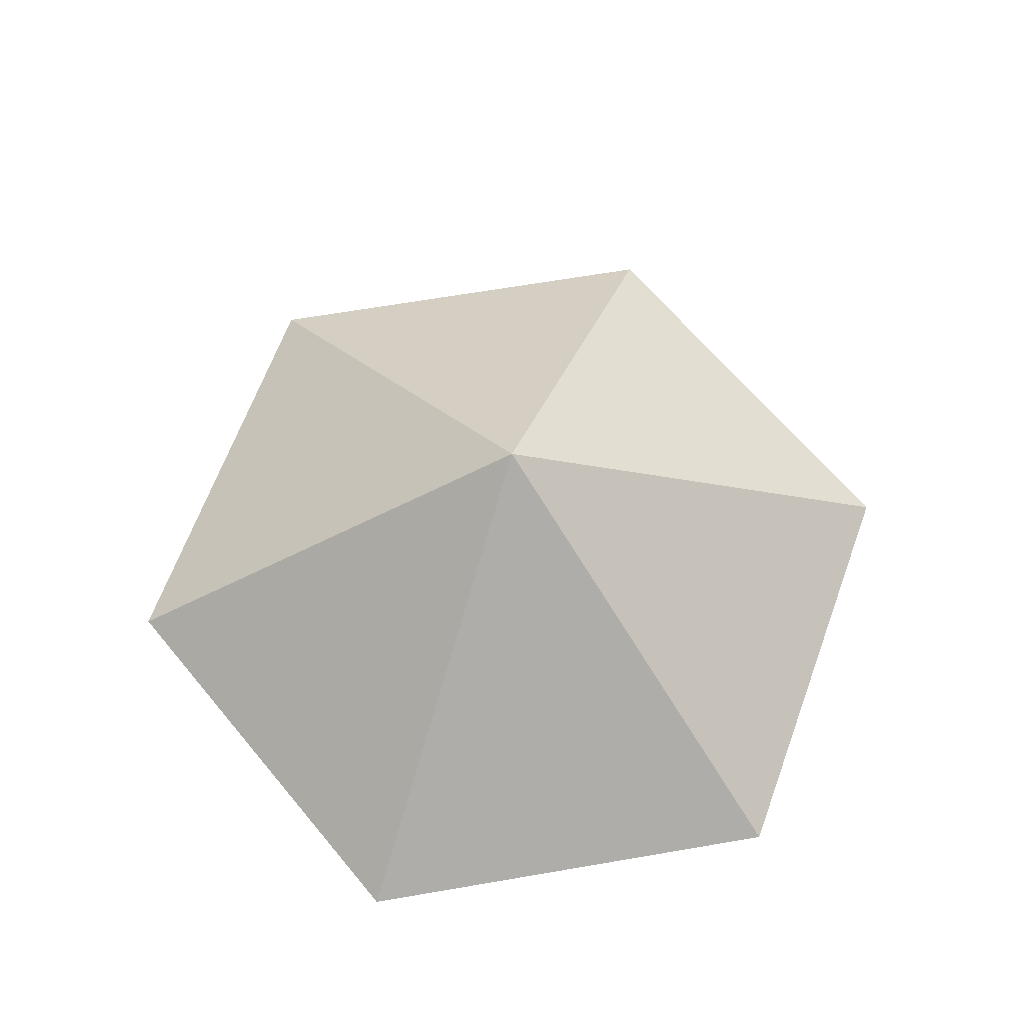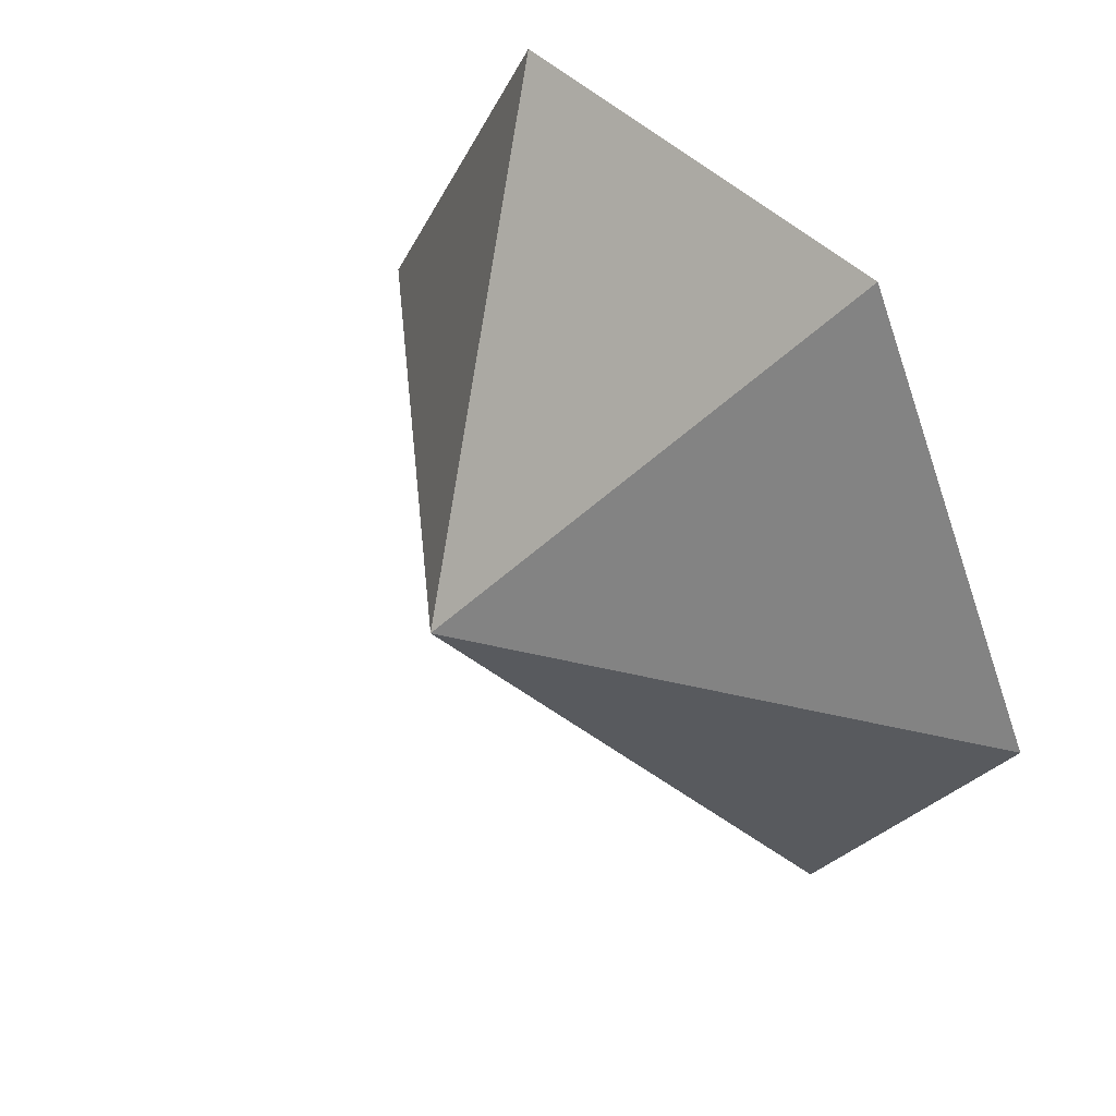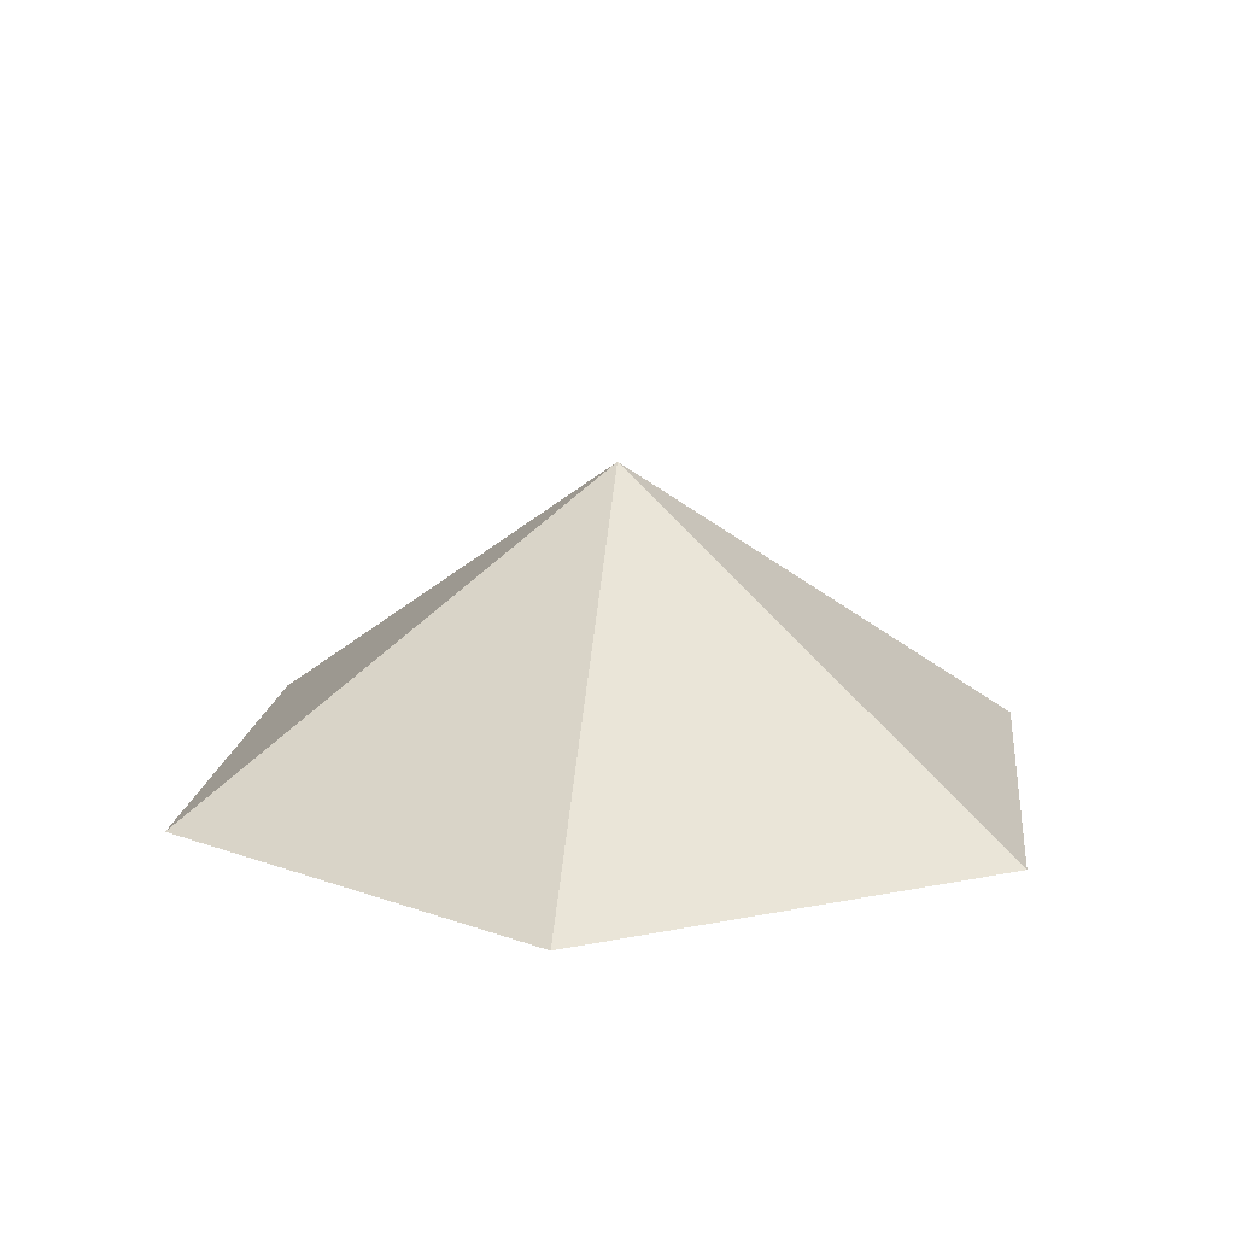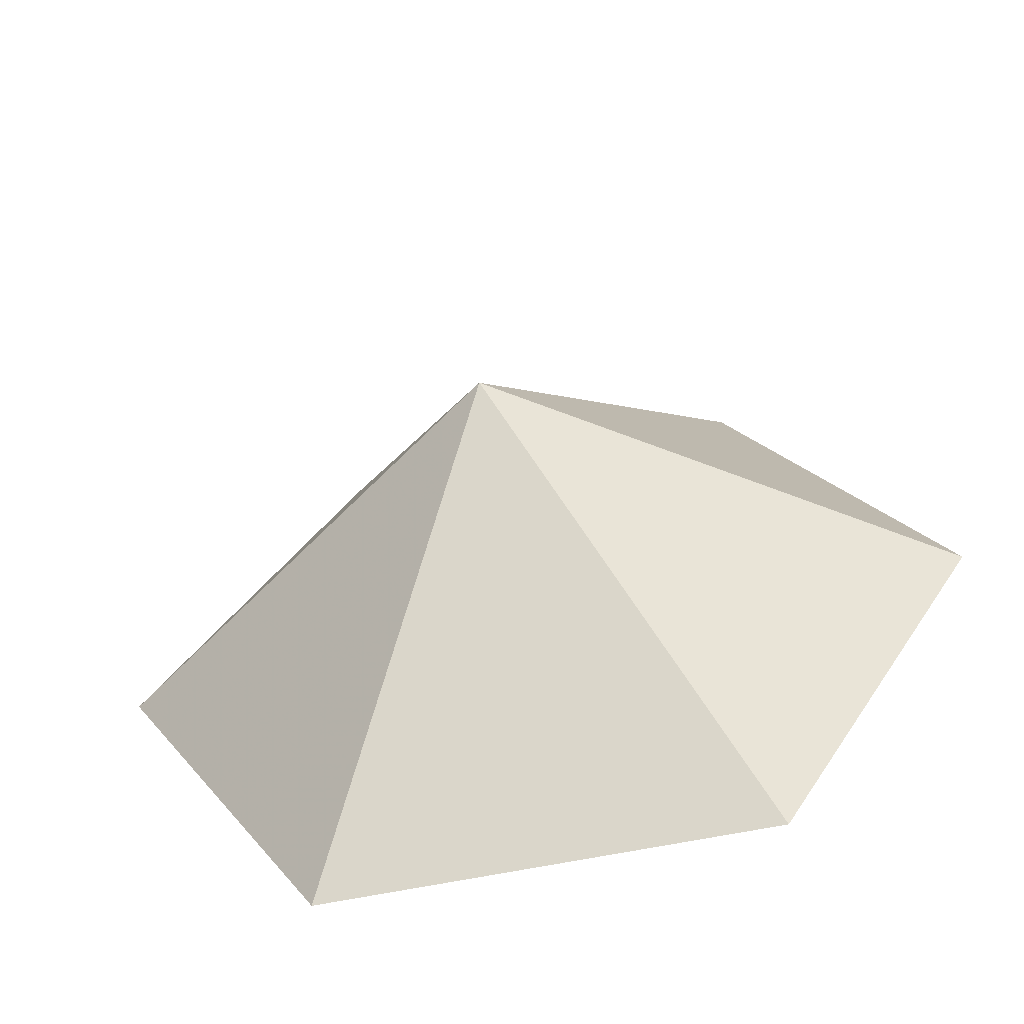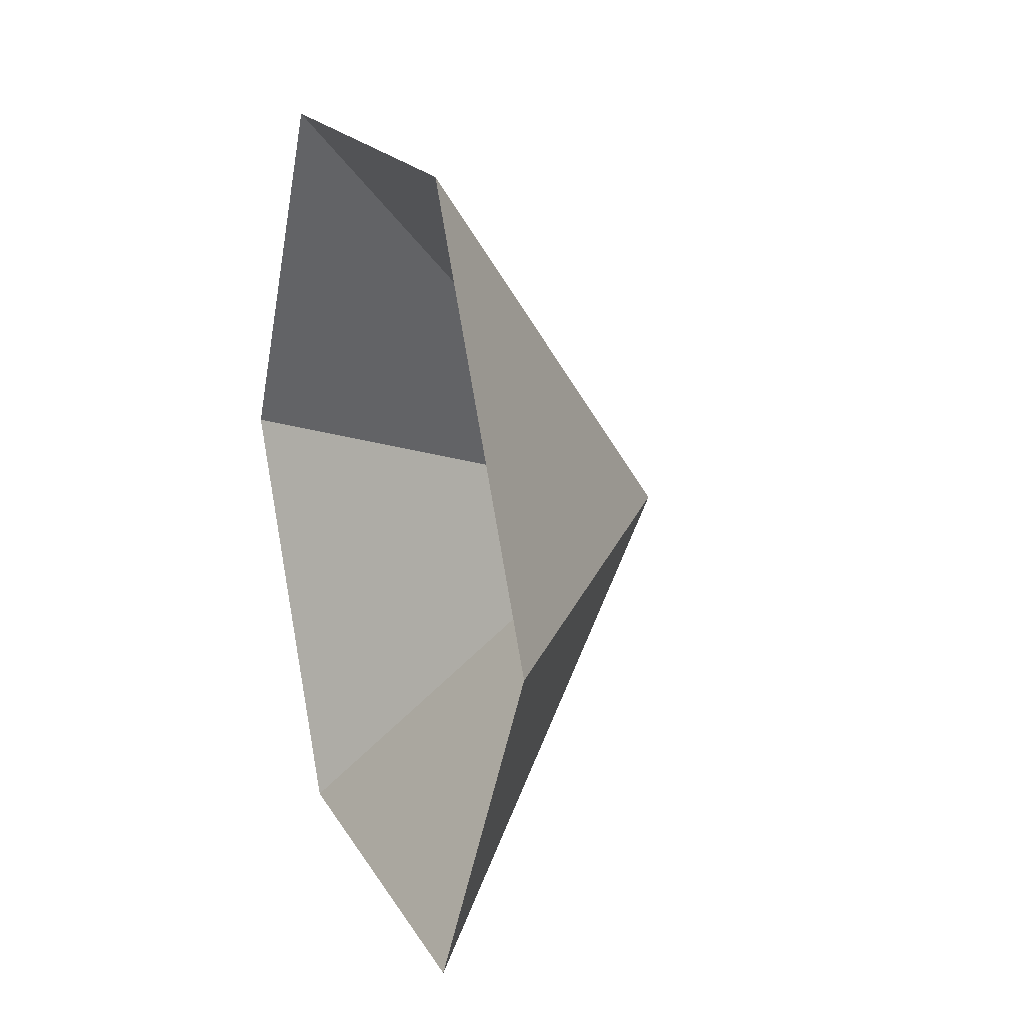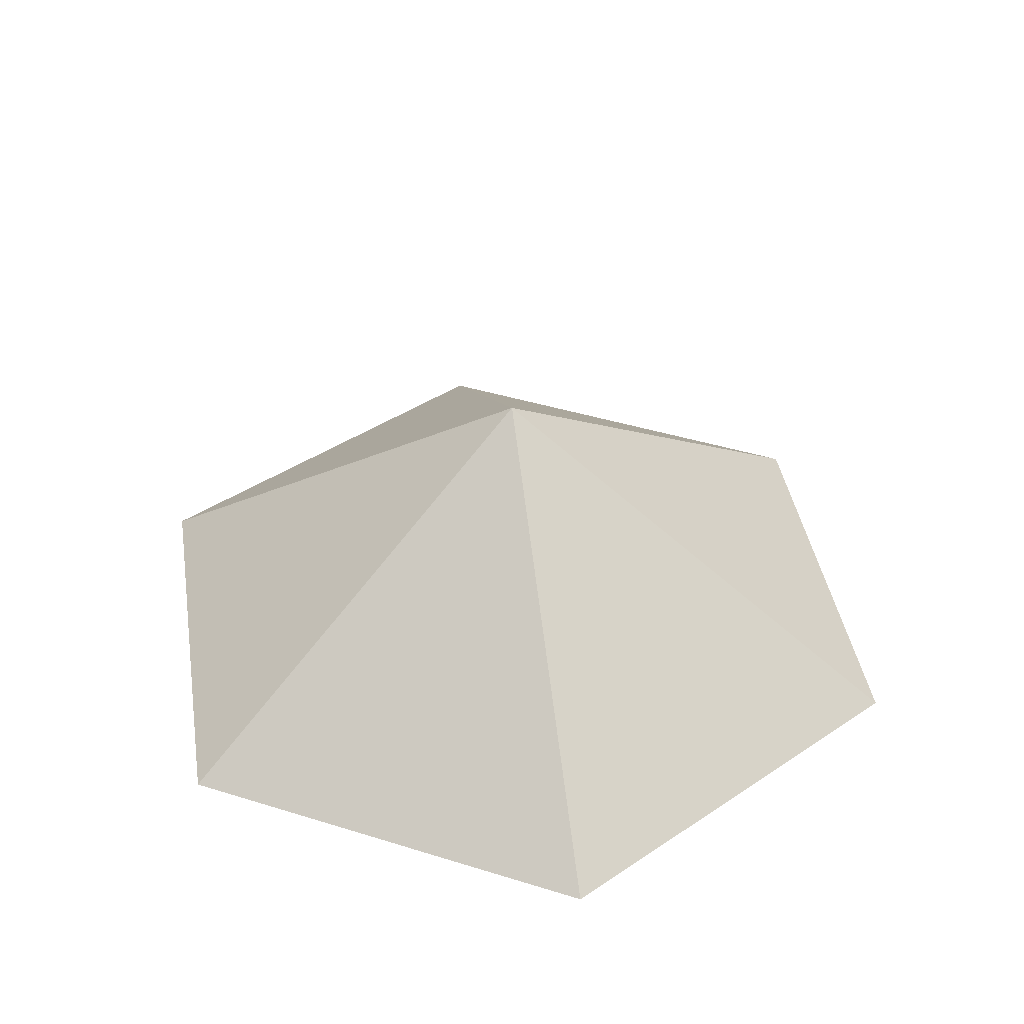
<metadata>
{"format":"obj","ext":"obj","renderer":"f3d","projection":"perspective","resolution":1024,"background":"white","views":[{"elev":65.5,"azim":170.2,"up":"+Z"},{"elev":44.5,"azim":49.9,"up":"+Y"},{"elev":15.8,"azim":36.9,"up":"+Z"},{"elev":-59.7,"azim":12.3,"up":"+Y"},{"elev":17.3,"azim":-110.1,"up":"+Y"},{"elev":40.9,"azim":-99.2,"up":"+Z"}]}
</metadata>
<code>
v 0 0 0
v 3.208 0 0
v 4.812 2.778 0
v 3.208 5.556 0
v 0 5.556 0
v -1.604 2.778 0
v 1.604 2.778 2.193
f 1 2 7
f 2 3 7
f 3 4 7
f 4 5 7
f 5 6 7
f 6 1 7

</code>
